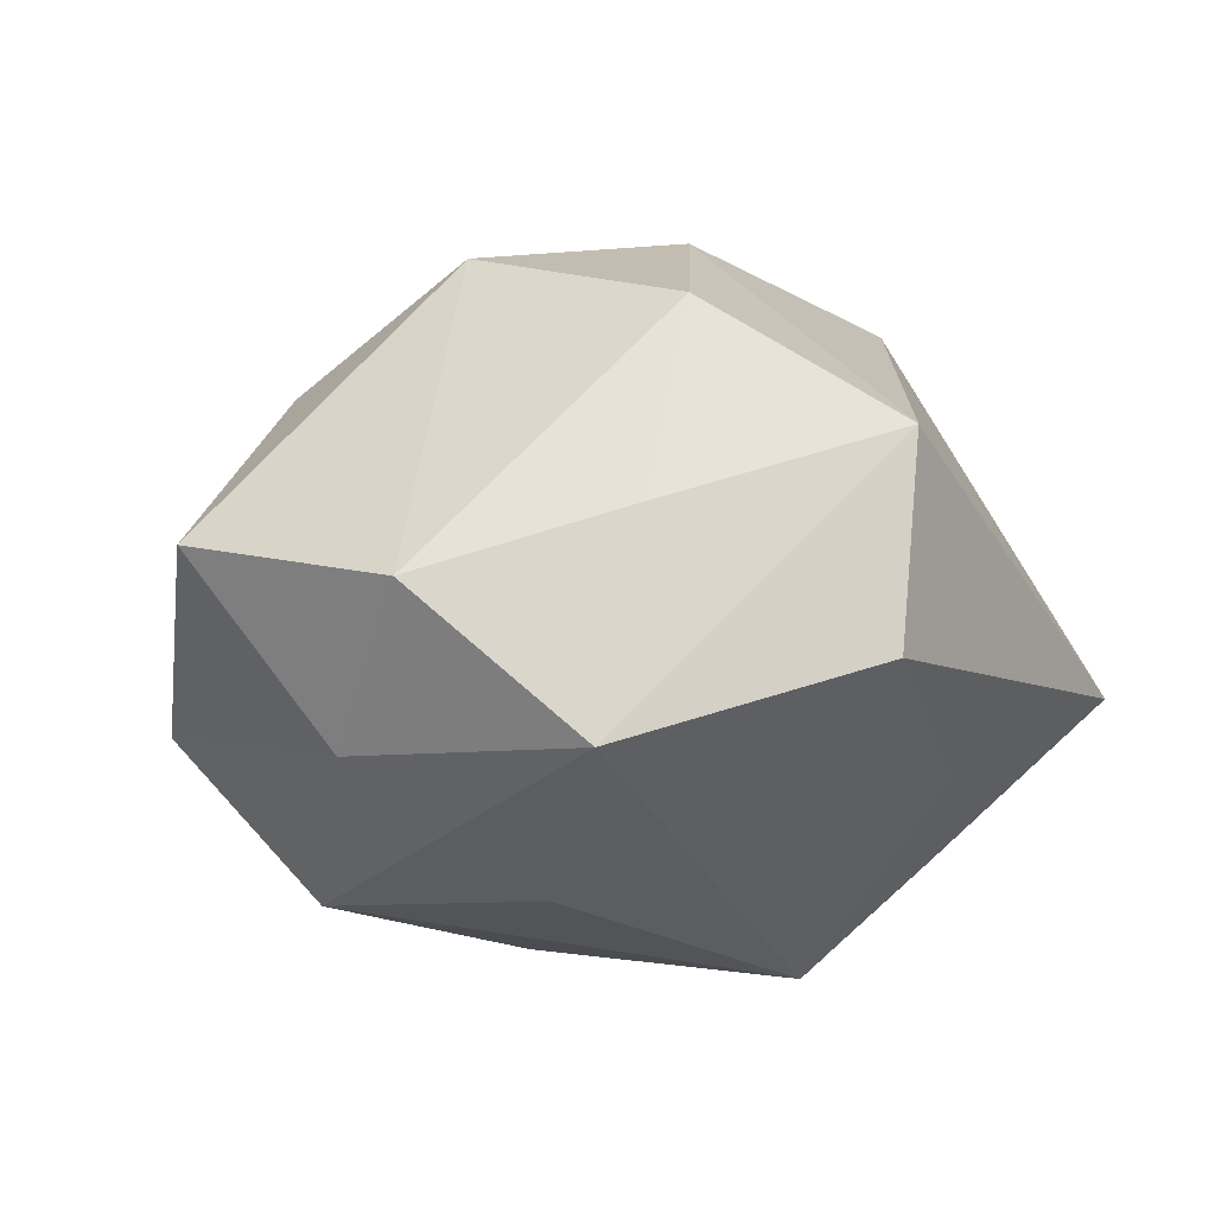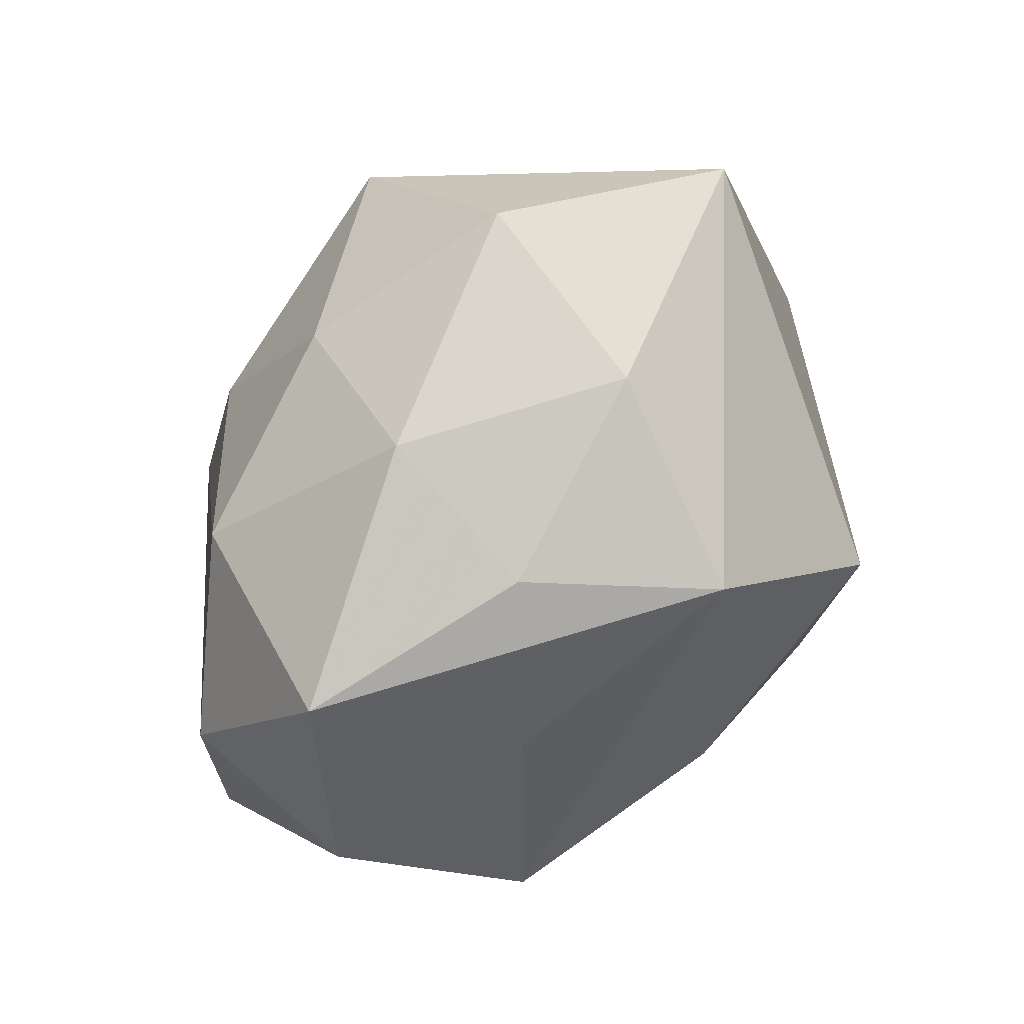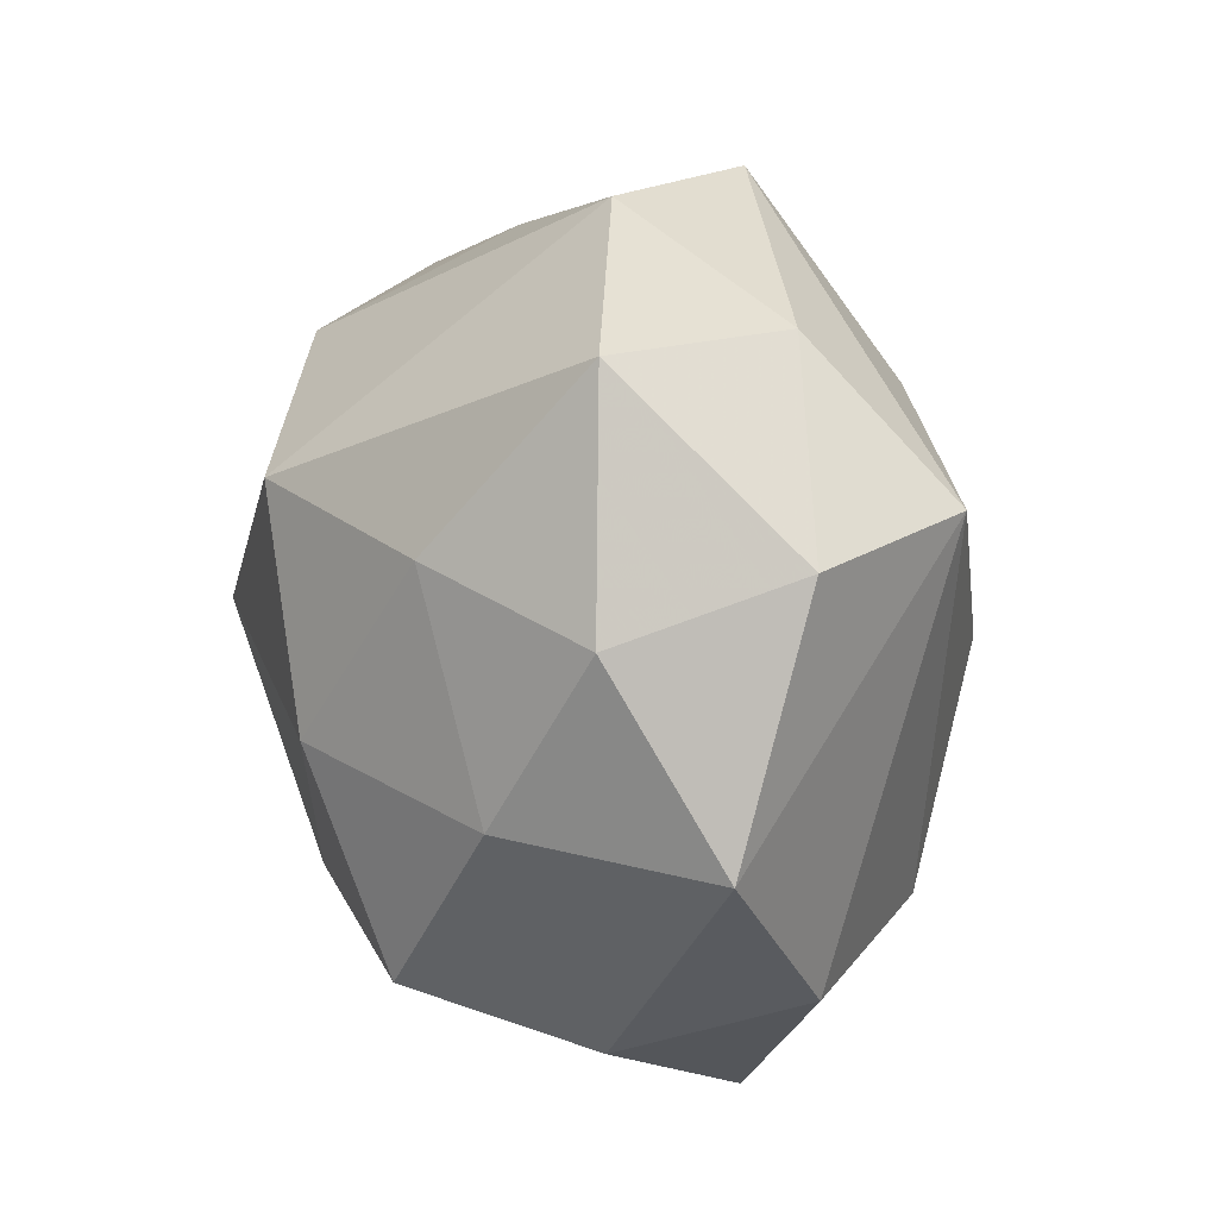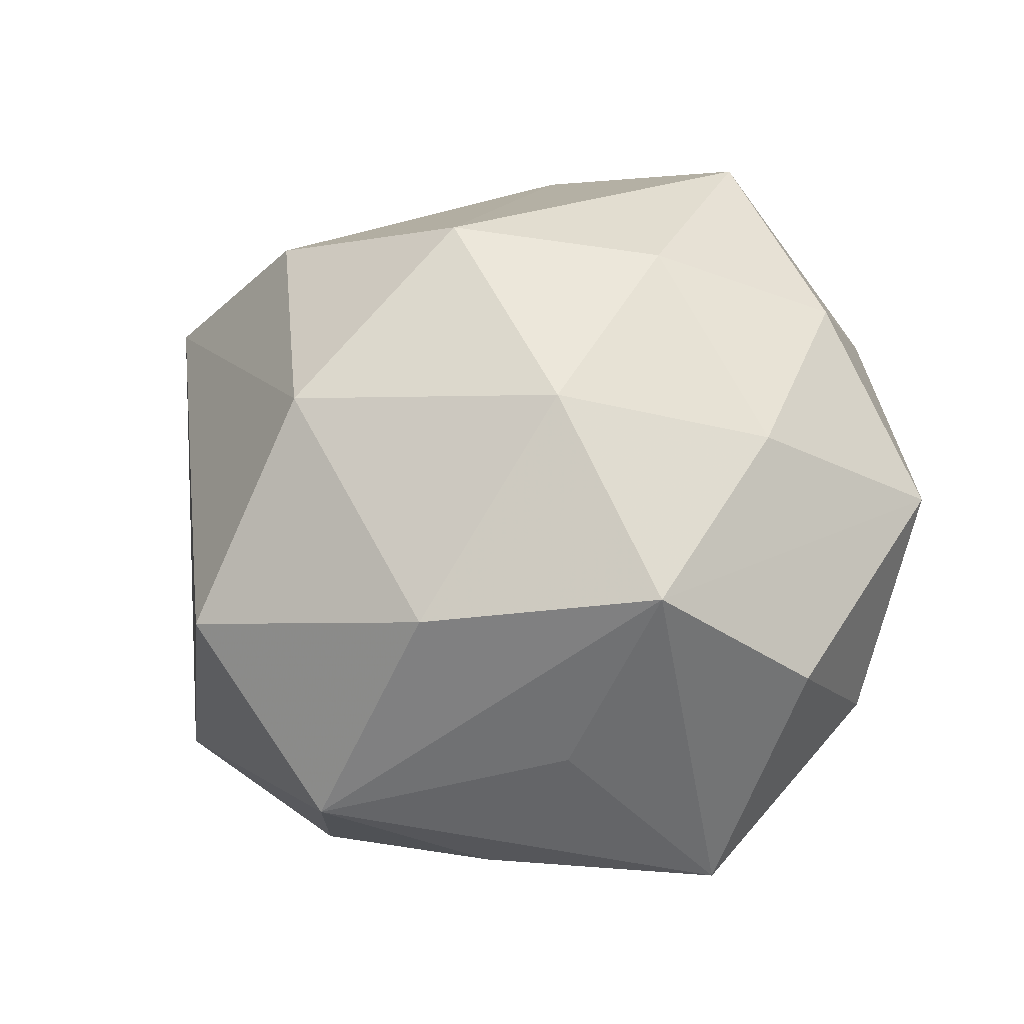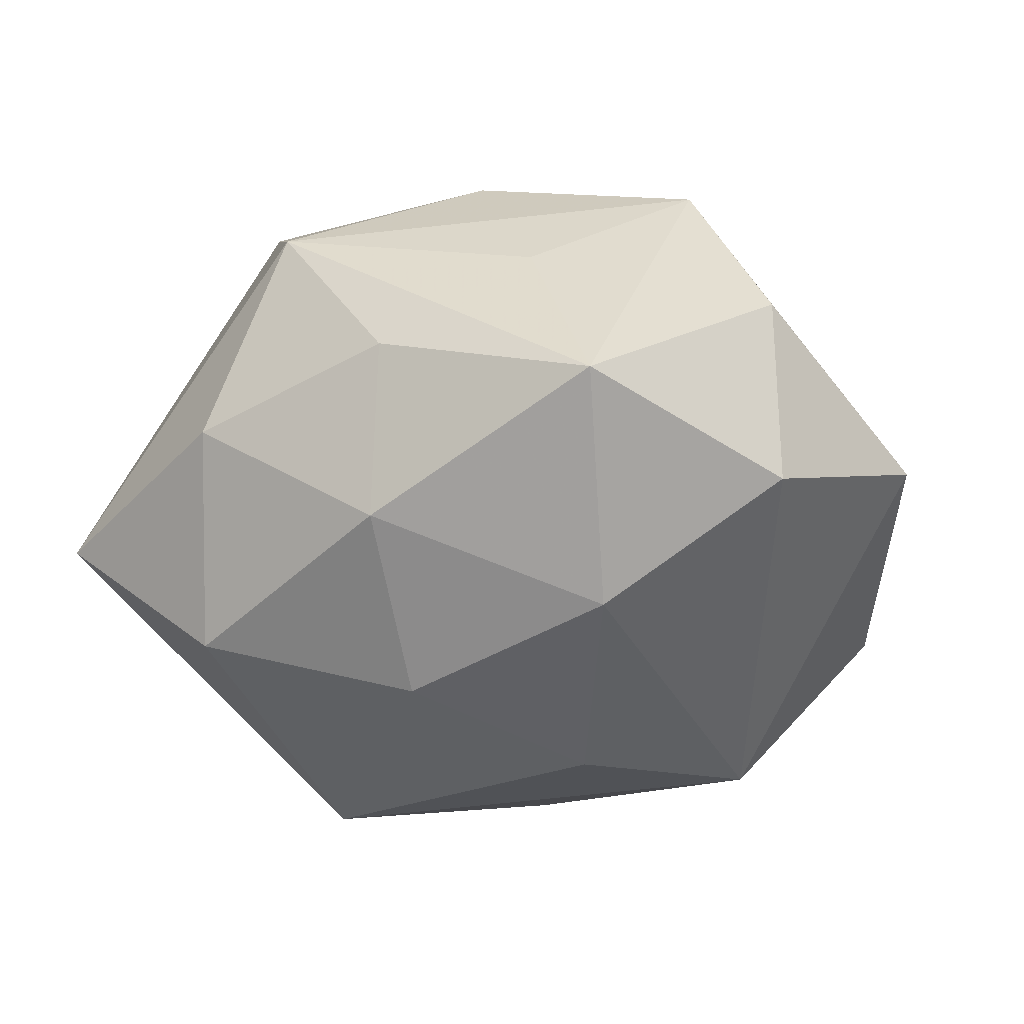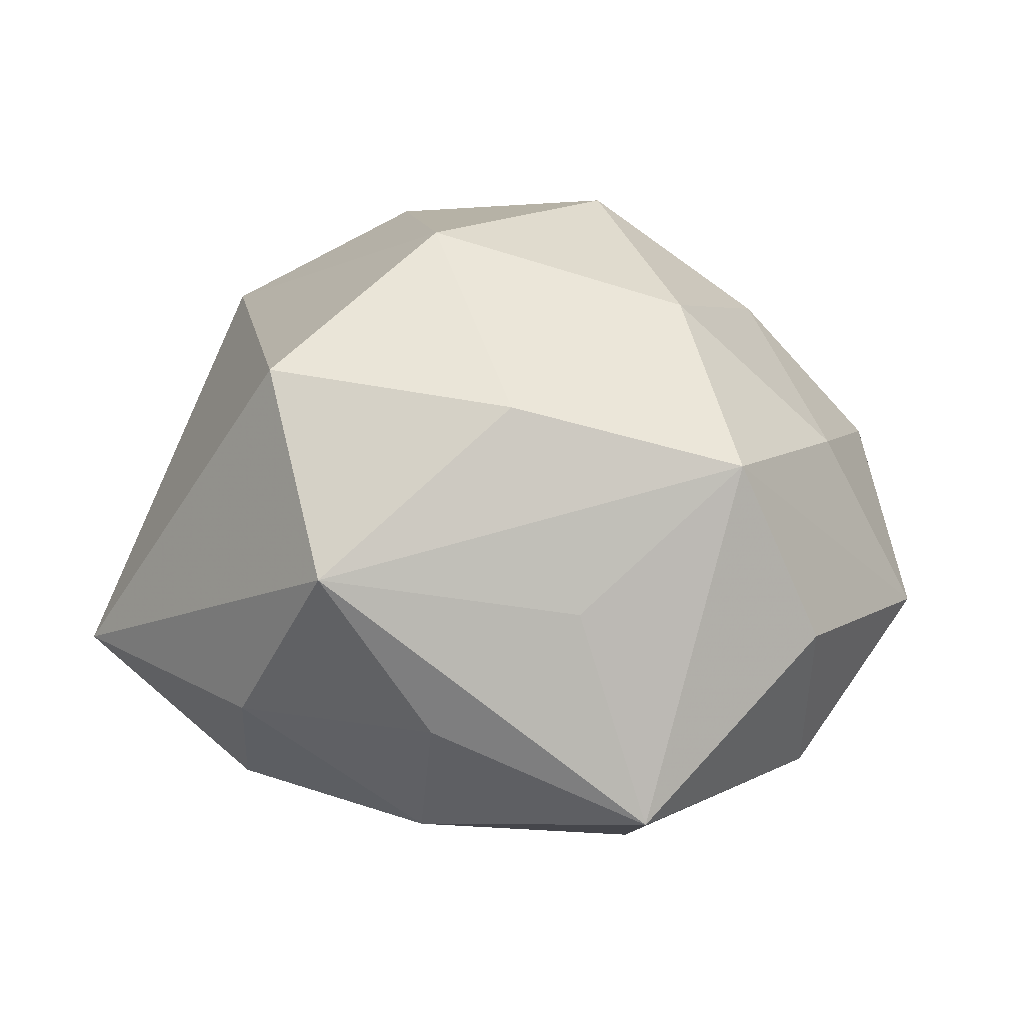
<metadata>
{"format":"obj","ext":"obj","renderer":"f3d","projection":"perspective","resolution":1024,"background":"white","views":[{"elev":-3.5,"azim":-161.9,"up":"+Z"},{"elev":-73.7,"azim":-128.4,"up":"+Y"},{"elev":23.7,"azim":83.5,"up":"+Y"},{"elev":-24.8,"azim":24.6,"up":"+Y"},{"elev":-31.0,"azim":14.4,"up":"+Z"},{"elev":32.3,"azim":6.5,"up":"+Z"}]}
</metadata>
<code>
v 0.003459 -0.02745 0.0337
v -0.05341 -0.01973 -0.009522
v -0.02291 0.003495 -0.04079
v -0.009359 0.0003879 0.04256
v 0.04129 -0.03078 0.005859
v -0.02656 -0.02282 0.03435
v -0.04193 0.02894 0.01706
v -0.007004 -0.01957 -0.03547
v 0.04427 0.02317 -0.01418
v -0.004274 -0.04524 -0.001815
v 0.009517 0.02191 0.0381
v 0.03417 0.04227 0.005703
v -0.01363 0.04742 -0.0157
v -0.01765 -0.04291 0.01773
v -0.04001 0.004772 -0.01868
v -0.006808 -0.03867 -0.02165
v -0.03297 -0.02301 -0.02764
v 0.01294 -0.03896 0.01242
v -0.01775 0.02882 0.03181
v 0.006537 0.05008 0.001277
v 0.04175 -0.004289 0.01798
v 0.02205 -0.002656 0.03564
v 0.02648 0.02174 -0.0327
v 0.0311 -0.02691 0.0271
v 0.04062 -0.0264 -0.01649
v -0.001483 0.02569 -0.03163
v 0.04671 0.01709 0.00741
v 0.01742 0.03874 -0.01646
v -0.04088 0.0323 -0.006747
v -0.02926 -0.03782 -0.00581
v 0.03056 0.02061 0.02359
v -0.01685 0.04058 0.008946
v 0.05395 -0.005048 -0.005116
v 0.01858 -0.0269 -0.03087
v 0.009953 0.0001079 -0.03832
v 0.02208 -0.04798 -0.01144
f 6 2 14
f 6 14 1
f 1 14 24
f 30 14 2
f 7 2 6
f 2 3 17
f 16 30 17
f 17 30 2
f 5 33 24
f 24 36 5
f 24 14 18
f 18 36 24
f 14 36 18
f 22 1 24
f 10 36 14
f 14 30 10
f 16 36 10
f 10 30 16
f 19 11 20
f 20 11 12
f 34 36 16
f 4 22 11
f 1 22 4
f 6 1 4
f 11 19 4
f 4 7 6
f 4 19 7
f 21 22 24
f 24 33 21
f 33 27 21
f 11 22 31
f 31 12 11
f 27 12 31
f 31 21 27
f 22 21 31
f 32 19 20
f 7 19 32
f 20 13 32
f 32 13 7
f 26 23 3
f 3 13 26
f 26 13 23
f 2 7 29
f 7 13 29
f 29 13 3
f 23 13 28
f 28 13 20
f 20 12 28
f 33 23 9
f 9 27 33
f 9 12 27
f 23 28 9
f 9 28 12
f 3 23 35
f 23 34 35
f 8 17 3
f 3 35 8
f 8 35 34
f 16 17 8
f 8 34 16
f 25 23 33
f 25 34 23
f 36 34 25
f 33 5 25
f 25 5 36
f 15 3 2
f 2 29 15
f 15 29 3

</code>
